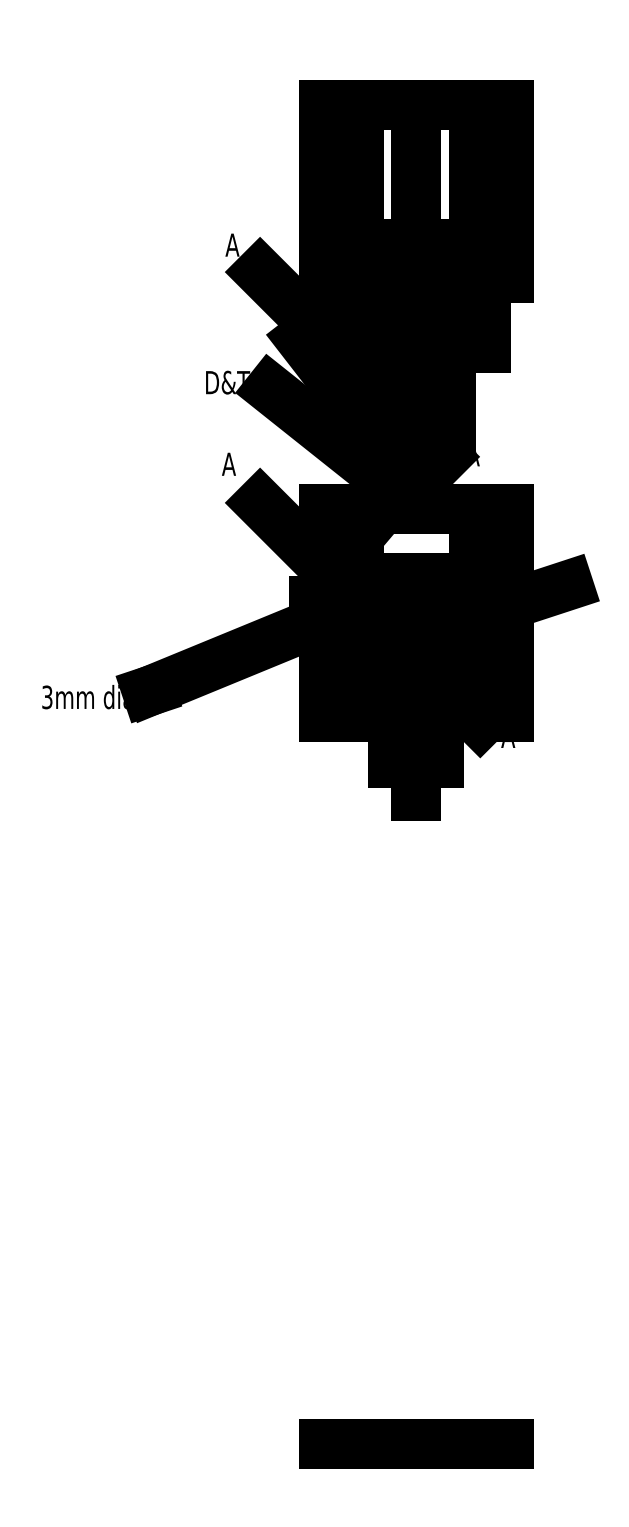
<metadata>
{"format":"dxf","ext":"dxf","renderer":"ezdxf+matplotlib","layout":"modelspace","background":"white","min_lineweight":24,"dpi":150}
</metadata>
<code>
0
SECTION
2
ENTITIES
0
HATCH
8
hatch
10
0
20
0
30
0
210
0
220
0
230
1
2
ansi31
70
0
71
0
91
1
92
1
93
4
72
1
10
80
20
100.5
11
81
21
100.5
72
1
10
81
20
100.5
11
81
21
102.5
72
1
10
81
20
102.5
11
80
21
102.5
72
1
10
80
20
102.5
11
80
21
100.5
97
0
75
0
76
1
52
1.571
41
0.3
77
0
78
1
53
45
43
0
44
0
45
-0.08839
46
0.08839
79
0
98
0
0
HATCH
8
hatch
10
0
20
0
30
0
210
0
220
0
230
1
2
ansi31
70
0
71
0
91
1
92
1
93
9
72
1
10
80
20
95
11
80
21
93.5
72
1
10
80
20
93.5
11
83
21
93.5
72
1
10
83
20
93.5
11
83
21
91.5
72
1
10
83
20
91.5
11
83.75
21
91.5
72
1
10
83.75
20
91.5
11
83.75
21
96
72
1
10
83.75
20
96
11
82.5
21
96
72
1
10
82.5
20
96
11
82.5
21
96.5
72
1
10
82.5
20
96.5
11
80
21
96.5
72
1
10
80
20
96.5
11
80
21
95
97
0
75
0
76
1
52
1.571
41
0.3
77
0
78
1
53
45
43
0
44
0
45
-0.08839
46
0.08839
79
0
98
0
0
HATCH
8
hatch
10
0
20
0
30
0
210
0
220
0
230
1
2
ansi31
70
0
71
0
91
1
92
1
93
13
72
1
10
88
20
93.5
11
88
21
102.5
72
1
10
88
20
102.5
11
87
21
102.5
72
1
10
87
20
102.5
11
87
21
99.5
72
1
10
87
20
99.5
11
85.5
21
98.5
72
1
10
85.5
20
98.5
11
85.5
21
96
72
1
10
85.5
20
96
11
84.35
21
96
72
1
10
84.35
20
96
11
85.43
21
94.93
72
1
10
85.43
20
94.93
11
85.07
21
94.57
72
1
10
85.07
20
94.57
11
84.25
21
95.4
72
1
10
84.25
20
95.4
11
84.25
21
91.5
72
1
10
84.25
20
91.5
11
85
21
91.5
72
1
10
85
20
91.5
11
85
21
93.5
72
1
10
85
20
93.5
11
88
21
93.5
97
0
75
0
76
1
52
1.571
41
0.3
77
0
78
1
53
45
43
0
44
0
45
-0.08839
46
0.08839
79
0
98
0
0
HATCH
8
hatch
10
0
20
0
30
0
210
0
220
0
230
1
2
ansi31
70
0
71
0
91
1
92
1
93
14
72
1
10
81
20
120
11
81
21
114
72
1
10
81
20
114
11
83
21
112.7
72
1
10
83
20
112.7
11
83
21
109.5
72
1
10
83
20
109.5
11
83
21
108
72
1
10
83
20
108
11
83.75
21
107.2
72
1
10
83.75
20
107.2
11
83.75
21
106.6
72
1
10
83.75
20
106.6
11
82.5
21
107.9
72
1
10
82.5
20
107.9
11
82.5
21
109.5
72
1
10
82.5
20
109.5
11
81.5
21
109.5
72
1
10
81.5
20
109.5
11
81.5
21
110
72
1
10
81.5
20
110
11
81.5
21
112.5
72
1
10
81.5
20
112.5
11
80
21
112.5
72
1
10
80
20
112.5
11
80
21
120
72
1
10
80
20
120
11
81
21
120
97
0
75
0
76
1
52
0
41
0.3
77
0
78
1
53
45
43
0
44
0
45
-0.08839
46
0.08839
79
0
98
0
0
HATCH
8
hatch
10
0
20
0
30
0
210
0
220
0
230
1
2
ansi31
70
0
71
0
91
1
92
1
93
14
72
1
10
87
20
114
11
87
21
120
72
1
10
87
20
120
11
88
21
120
72
1
10
88
20
120
11
88
21
112.5
72
1
10
88
20
112.5
11
86.5
21
112.5
72
1
10
86.5
20
112.5
11
86.5
21
110
72
1
10
86.5
20
110
11
86.5
21
109.5
72
1
10
86.5
20
109.5
11
85.5
21
109.5
72
1
10
85.5
20
109.5
11
85.5
21
106
72
1
10
85.5
20
106
11
84.25
21
106
72
1
10
84.25
20
106
11
84.25
21
107.2
72
1
10
84.25
20
107.2
11
85
21
108
72
1
10
85
20
108
11
85
21
109.5
72
1
10
85
20
109.5
11
85
21
112.7
72
1
10
85
20
112.7
11
87
21
114
97
0
75
0
76
1
52
0
41
0.3
77
0
78
1
53
45
43
0
44
0
45
-0.08839
46
0.08839
79
0
98
0
0
HATCH
8
hatch
10
0
20
0
30
0
210
0
220
0
230
1
2
ansi31
70
0
71
0
91
1
92
1
93
3
72
1
10
82.5
20
107.1
11
83.65
21
106
72
1
10
83.65
20
106
11
82.5
21
106
72
1
10
82.5
20
106
11
82.5
21
107.1
97
0
75
0
76
1
52
0
41
0.3
77
0
78
1
53
45
43
0
44
0
45
-0.08839
46
0.08839
79
0
98
0
0
LINE
8
0
10
88
20
62
30
0
11
80
21
62
31
0
0
LINE
8
0
10
81
20
120
30
0
11
81
21
114
31
0
0
LINE
8
0
10
81
20
114
30
0
11
87
21
114
31
0
0
LINE
8
0
10
87
20
114
30
0
11
87
21
120
31
0
0
LINE
8
0
10
81.5
20
120
30
0
11
81.5
21
114
31
0
0
LINE
8
0
10
86.5
20
120
30
0
11
86.5
21
114
31
0
0
LINE
8
0
10
81
20
112.5
30
0
11
81
21
110
31
0
0
LINE
8
0
10
87
20
112.5
30
0
11
87
21
110
31
0
0
LINE
8
0
10
86.5
20
110
30
0
11
86.5
21
112.5
31
0
0
LINE
8
0
10
81.5
20
110
30
0
11
81.5
21
112.5
31
0
0
LINE
8
0
10
80
20
112.5
30
0
11
81.5
21
112.5
31
0
0
LINE
8
0
10
86.5
20
112.5
30
0
11
88
21
112.5
31
0
0
LINE
8
0
10
80
20
112.5
30
0
11
80
21
120
31
0
0
LINE
8
0
10
88
20
120
30
0
11
88
21
112.5
31
0
0
LINE
8
0
10
81
20
114
30
0
11
83
21
112.7
31
0
0
LINE
8
0
10
85
20
112.7
30
0
11
87
21
114
31
0
0
LINE
8
0
10
83
20
112.7
30
0
11
85
21
112.7
31
0
0
LINE
8
0
10
81
20
110
30
0
11
81
21
109.5
31
0
0
LINE
8
0
10
87
20
109.5
30
0
11
87
21
110
31
0
0
LINE
8
0
10
86.5
20
110
30
0
11
86.5
21
109.5
31
0
0
LINE
8
0
10
81.5
20
110
30
0
11
81.5
21
109.5
31
0
0
LINE
8
0
10
81.5
20
100
30
0
11
81.5
21
102.5
31
0
0
LINE
8
0
10
80
20
95
30
0
11
80
21
93.5
31
0
0
LINE
8
0
10
88
20
93.5
30
0
11
88
21
102.5
31
0
0
LINE
8
0
10
80
20
96.5
30
0
11
82.5
21
96.5
31
0
0
LINE
8
0
10
80
20
100.5
30
0
11
81
21
100.5
31
0
0
LINE
8
0
10
83
20
93.5
30
0
11
83
21
91.5
31
0
0
LINE
8
0
10
85
20
91.5
30
0
11
85
21
93.5
31
0
0
LINE
8
0
10
85.07
20
94.57
30
0
11
85.43
21
94.93
31
0
0
LINE
8
0
10
81
20
100
30
0
11
81
21
99.5
31
0
0
LINE
8
0
10
81
20
99.5
30
0
11
87
21
99.5
31
0
0
LINE
8
0
10
81.5
20
100
30
0
11
81.5
21
99.5
31
0
0
LINE
8
0
10
83
20
109.5
30
0
11
83
21
112.7
31
0
0
LINE
8
0
10
85
20
109.5
30
0
11
85
21
112.7
31
0
0
LINE
8
0
10
86.5
20
99.5
30
0
11
86.5
21
102.5
31
0
0
LINE
8
0
10
87
20
102.5
30
0
11
87
21
99.5
31
0
0
LINE
8
0
10
83
20
108
30
0
11
85
21
108
31
0
0
LINE
8
0
10
83
20
108
30
0
11
83.75
21
107.2
31
0
0
LINE
8
0
10
84.25
20
107.2
30
0
11
85
21
108
31
0
0
LINE
8
0
10
85.5
20
106
30
0
11
85.5
21
109.5
31
0
0
LINE
8
0
10
83
20
108
30
0
11
83
21
109.5
31
0
0
LINE
8
0
10
85
20
108
30
0
11
85
21
109.5
31
0
0
LINE
8
0
10
84.25
20
107.2
30
0
11
84.25
21
106
31
0
0
LINE
8
0
10
82.5
20
107.1
30
0
11
83.65
21
106
31
0
0
LINE
8
0
10
83.75
20
96
30
0
11
83.75
21
91.5
31
0
0
LINE
8
0
10
84.35
20
96
30
0
11
85.43
21
94.93
31
0
0
LINE
8
0
10
85.5
20
96
30
0
11
85.5
21
98.5
31
0
0
LINE
8
0
10
83.75
20
107.2
30
0
11
83.75
21
106.6
31
0
0
LINE
8
0
10
82.5
20
107.9
30
0
11
83.75
21
106.6
31
0
0
LINE
8
0
10
84.25
20
95.4
30
0
11
84.25
21
91.5
31
0
0
LINE
8
0
10
84.25
20
95.4
30
0
11
85.07
21
94.57
31
0
0
LINE
8
0
10
81
20
99.5
30
0
11
82.5
21
98.5
31
0
0
LINE
8
0
10
85.5
20
98.5
30
0
11
87
21
99.5
31
0
0
LINE
8
0
10
82.5
20
98.5
30
0
11
85.5
21
98.5
31
0
0
LINE
8
0
10
80
20
93.5
30
0
11
83
21
93.5
31
0
0
LINE
8
0
10
85
20
93.5
30
0
11
88
21
93.5
31
0
0
LINE
8
0
10
80
20
120
30
0
11
81
21
120
31
0
0
LINE
8
0
10
81
20
120
30
0
11
87
21
120
31
0
0
LINE
8
0
10
87
20
120
30
0
11
88
21
120
31
0
0
LINE
8
0
10
80
20
102.5
30
0
11
81
21
102.5
31
0
0
LINE
8
0
10
81
20
102.5
30
0
11
81.5
21
102.5
31
0
0
LINE
8
0
10
86.5
20
102.5
30
0
11
87
21
102.5
31
0
0
LINE
8
0
10
87
20
102.5
30
0
11
88
21
102.5
31
0
0
DIMENSION
8
dimensions
10
90
20
112.5
30
0
11
89.12
21
116.2
31
0
70
1
71
5
72
0
41
1
42
0
1

3
Standard
13
88
23
120
33
0
14
88
24
112.5
34
0
0
DIMENSION
8
dimensions
10
92
20
109.5
30
0
11
91.12
21
114.8
31
0
70
0
71
5
72
0
41
1
42
0
1

3
Standard
13
88
23
120
33
0
14
87
24
109.5
34
0
50
90
0
DIMENSION
8
dimensions
10
76.5
20
93.5
30
0
11
75.62
21
98
31
0
70
0
71
5
72
0
41
1
42
0
1

3
Standard
13
80
23
102.5
33
0
14
80
24
93.5
34
0
50
90
0
DIMENSION
8
dimensions
10
74.5
20
91.5
30
0
11
73.62
21
97
31
0
70
0
71
5
72
0
41
1
42
0
1

3
Standard
13
80
23
102.5
33
0
14
83
24
91.5
34
0
50
90
0
DIMENSION
8
dimensions
10
88
20
122
30
0
11
84
21
122.9
31
0
70
0
71
5
72
1
41
1
42
0
1

3
Standard
13
80
23
120
33
0
14
88
24
120
34
0
50
0
0
LINE
8
0
10
81
20
109.5
30
0
11
81.5
21
109.5
31
0
0
LINE
8
0
10
81.5
20
109.5
30
0
11
82.5
21
109.5
31
0
0
LINE
8
0
10
82.5
20
109.5
30
0
11
82.5
21
107.9
31
0
0
LINE
8
0
10
82.5
20
107.9
30
0
11
82.5
21
107.1
31
0
0
LINE
8
0
10
82.5
20
107.1
30
0
11
82.5
21
106
31
0
0
LINE
8
0
10
82.5
20
106
30
0
11
83.65
21
106
31
0
0
LINE
8
0
10
83.65
20
106
30
0
11
84.25
21
106
31
0
0
LINE
8
0
10
84.25
20
106
30
0
11
85.5
21
106
31
0
0
LINE
8
0
10
85.5
20
109.5
30
0
11
86.5
21
109.5
31
0
0
LINE
8
0
10
86.5
20
109.5
30
0
11
87
21
109.5
31
0
0
LINE
8
0
10
81.5
20
102.5
30
0
11
86.5
21
102.5
31
0
0
DIMENSION
8
dimensions
10
94
20
106
30
0
11
93.12
21
113
31
0
70
0
71
5
72
1
41
1
42
0
1

3
Standard
13
88
23
120
33
0
14
85.5
24
106
34
0
50
90
0
LINE
8
0
10
81
20
102.5
30
0
11
81
21
100.5
31
0
0
LINE
8
0
10
81
20
100.5
30
0
11
81
21
100
31
0
0
LINE
8
0
10
80
20
102.5
30
0
11
80
21
100.5
31
0
0
LINE
8
0
10
80
20
100.5
30
0
11
80
21
96.5
31
0
0
LINE
8
0
10
80
20
96.5
30
0
11
80
21
95
31
0
0
LINE
8
0
10
84.35
20
96
30
0
11
85.5
21
96
31
0
0
LINE
8
0
10
82.5
20
96
30
0
11
83.75
21
96
31
0
0
LINE
8
0
10
83.75
20
96
30
0
11
84.35
21
96
31
0
0
LINE
8
0
10
82.5
20
98.5
30
0
11
82.5
21
96.5
31
0
0
LINE
8
0
10
82.5
20
96.5
30
0
11
82.5
21
96
31
0
0
LINE
8
0
10
83
20
91.5
30
0
11
83.75
21
91.5
31
0
0
LINE
8
0
10
83.75
20
91.5
30
0
11
84.25
21
91.5
31
0
0
LINE
8
0
10
84.25
20
91.5
30
0
11
85
21
91.5
31
0
0
LINE
8
centres
10
84
20
121
30
0
11
84
21
89
31
0
0
DIMENSION
8
dimensions
10
78
20
96
30
0
11
77.12
21
99.25
31
0
70
0
71
5
72
1
41
1
42
0
1

3
Standard
13
80
23
102.5
33
0
14
82.5
24
96
34
0
50
90
0
LINE
8
centres
10
76.46
20
103.5
30
0
11
87.54
21
92.46
31
0
0
LINE
8
centres
10
76.46
20
113.5
30
0
11
86
21
104
31
0
0
LINE
8
centres
10
78.5
20
98.5
30
0
11
83.5
21
98.5
31
0
0
LEADER
8
dimensions
3
Standard
71
1
72
0
73
3
74
0
75
0
40
1
41
10
76
3
10
81.51
20
101.3
10
83.2
20
103.3
10
77.67
20
107.7
0
MTEXT
8
dimensions
10
74.8
20
108.5
30
0
40
1
41
100
71
1
72
0
1
D&T\~M6
7
normallatin1
50
0
73
1
44
1
0
LEADER
8
dimensions
3
Standard
71
1
72
0
73
3
74
0
75
0
40
1
41
10
76
4
10
79.98
20
97.71
10
72.49
20
94.64
10
72.49
20
94.64
10
72.34
20
94.59
0
MTEXT
8
dimensions
10
67.72
20
94.84
30
0
40
1
41
100
71
1
72
0
1
3mm\~dia
7
normallatin1
50
0
73
1
44
1
0
LEADER
8
dimensions
3
Standard
71
1
72
0
73
3
74
0
75
0
40
1
41
10
76
3
10
83.15
20
106
10
82.54
20
105.3
10
79
20
109.9
0
LEADER
8
dimensions
3
Standard
71
1
72
0
73
3
74
0
75
0
40
1
41
10
76
3
10
85.05
20
96.02
10
84.64
20
97.25
10
90.59
20
99.2
0
MTEXT
8
dimensions
10
78.69
20
110.6
30
0
40
1
41
100
71
1
72
0
1
F
7
normallatin1
50
0
73
1
44
1
0
MTEXT
8
dimensions
10
90.95
20
99.71
30
0
40
1
41
100
71
1
72
0
1
F
7
normallatin1
50
0
73
1
44
1
0
MTEXT
8
dimensions
10
86.13
20
105.4
30
0
40
1
41
100
71
1
72
0
1
A
7
normallatin1
50
0
73
1
44
1
0
MTEXT
8
dimensions
10
87.66
20
93.15
30
0
40
1
41
100
71
1
72
0
1
A
7
normallatin1
50
0
73
1
44
1
0
MTEXT
8
dimensions
10
75.72
20
114.4
30
0
40
1
41
100
71
1
72
0
1
A
7
normallatin1
50
0
73
1
44
1
0
MTEXT
8
dimensions
10
75.57
20
104.9
30
0
40
1
41
100
71
1
72
0
1
A
7
normallatin1
50
0
73
1
44
1
0
ENDSEC
0
EOF

</code>
